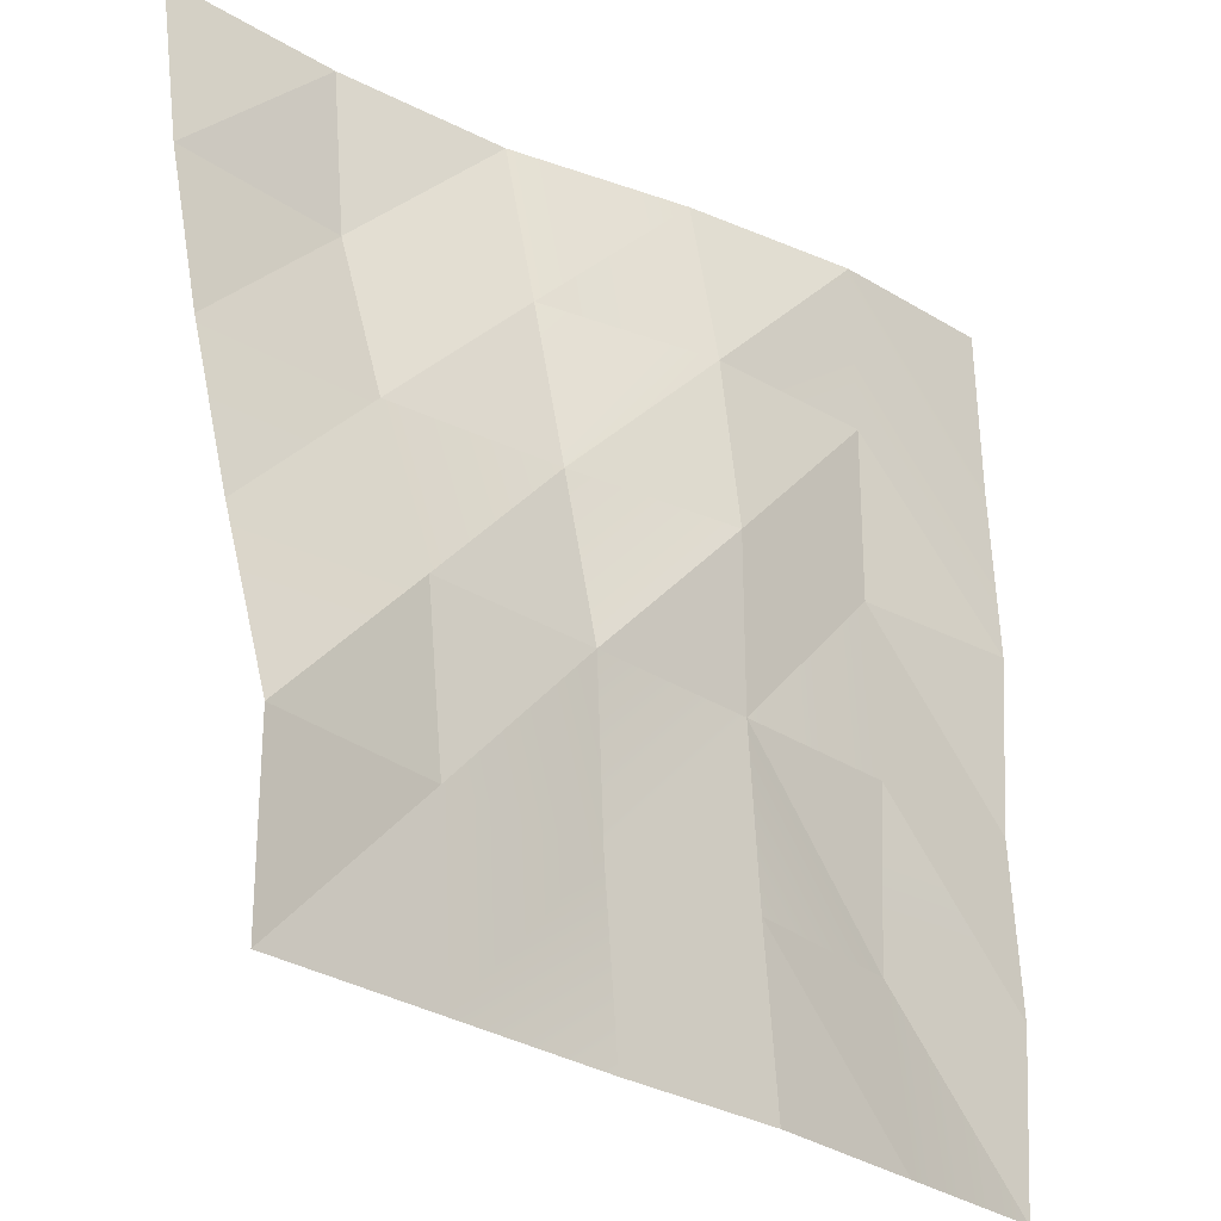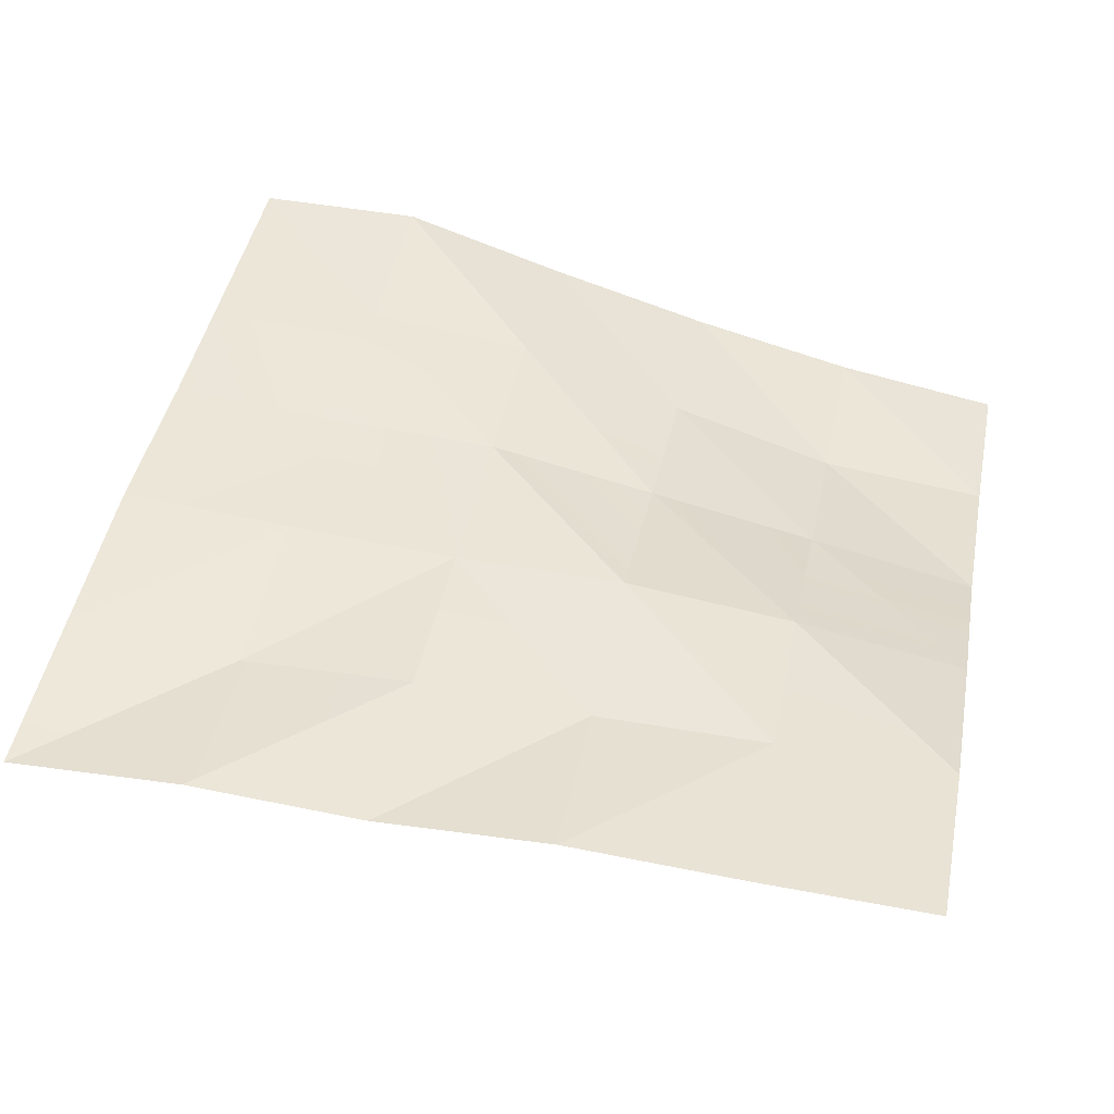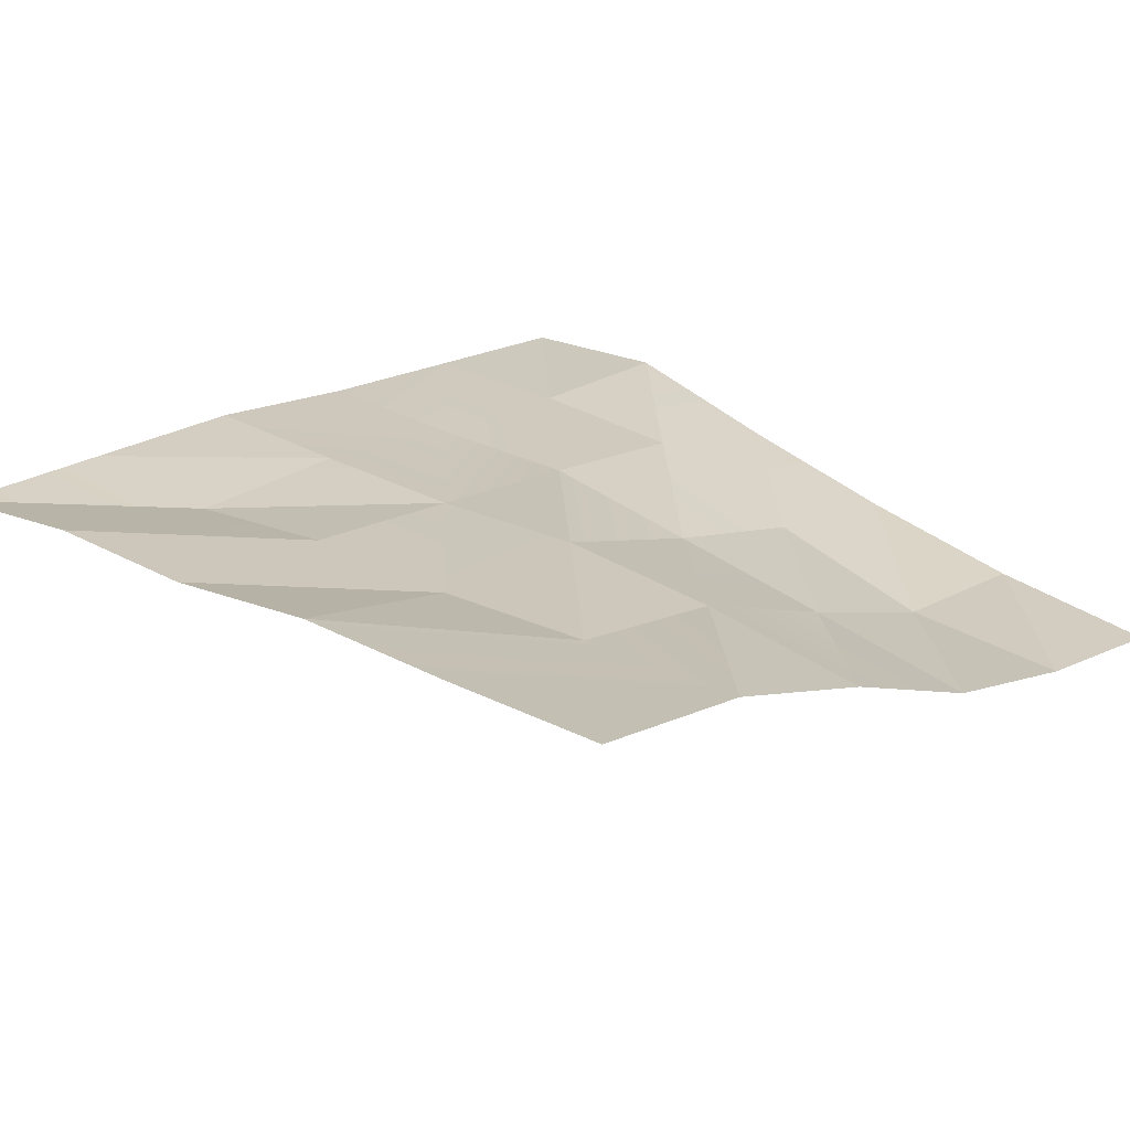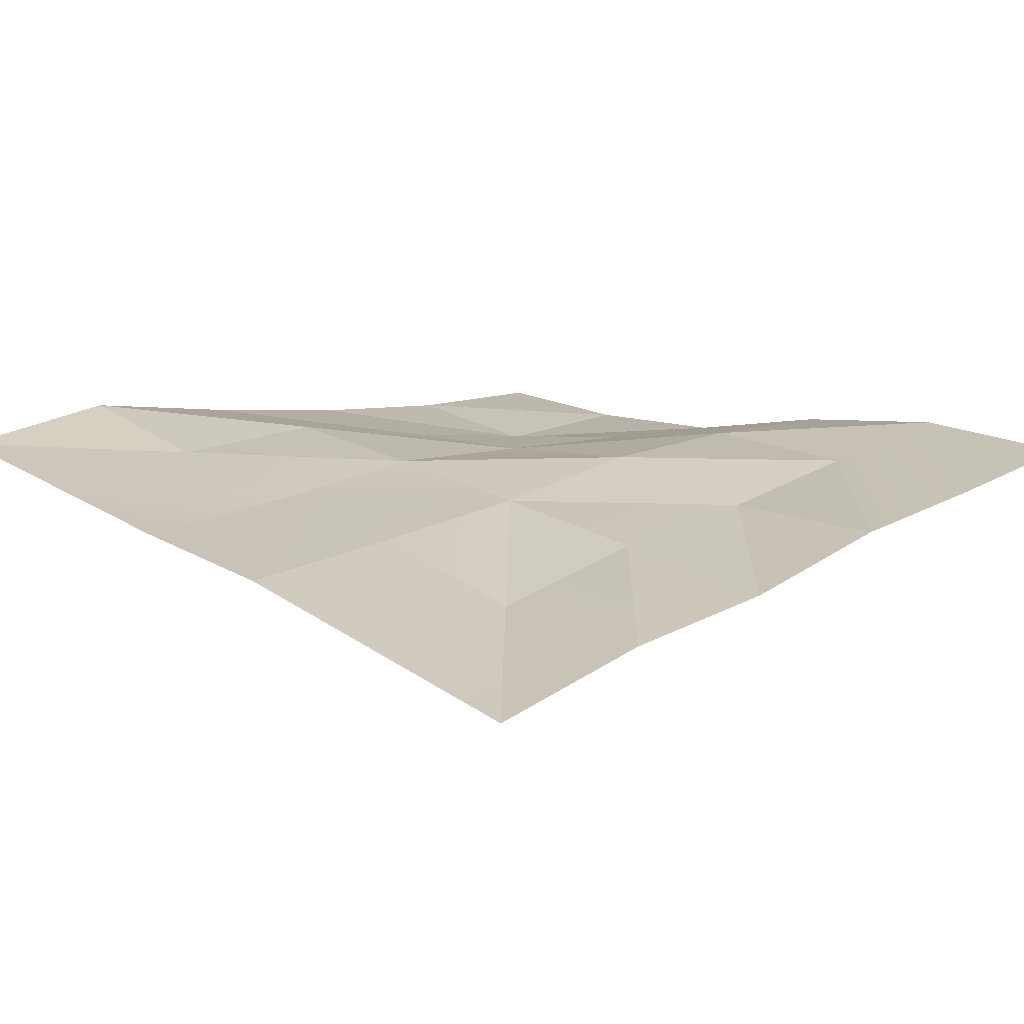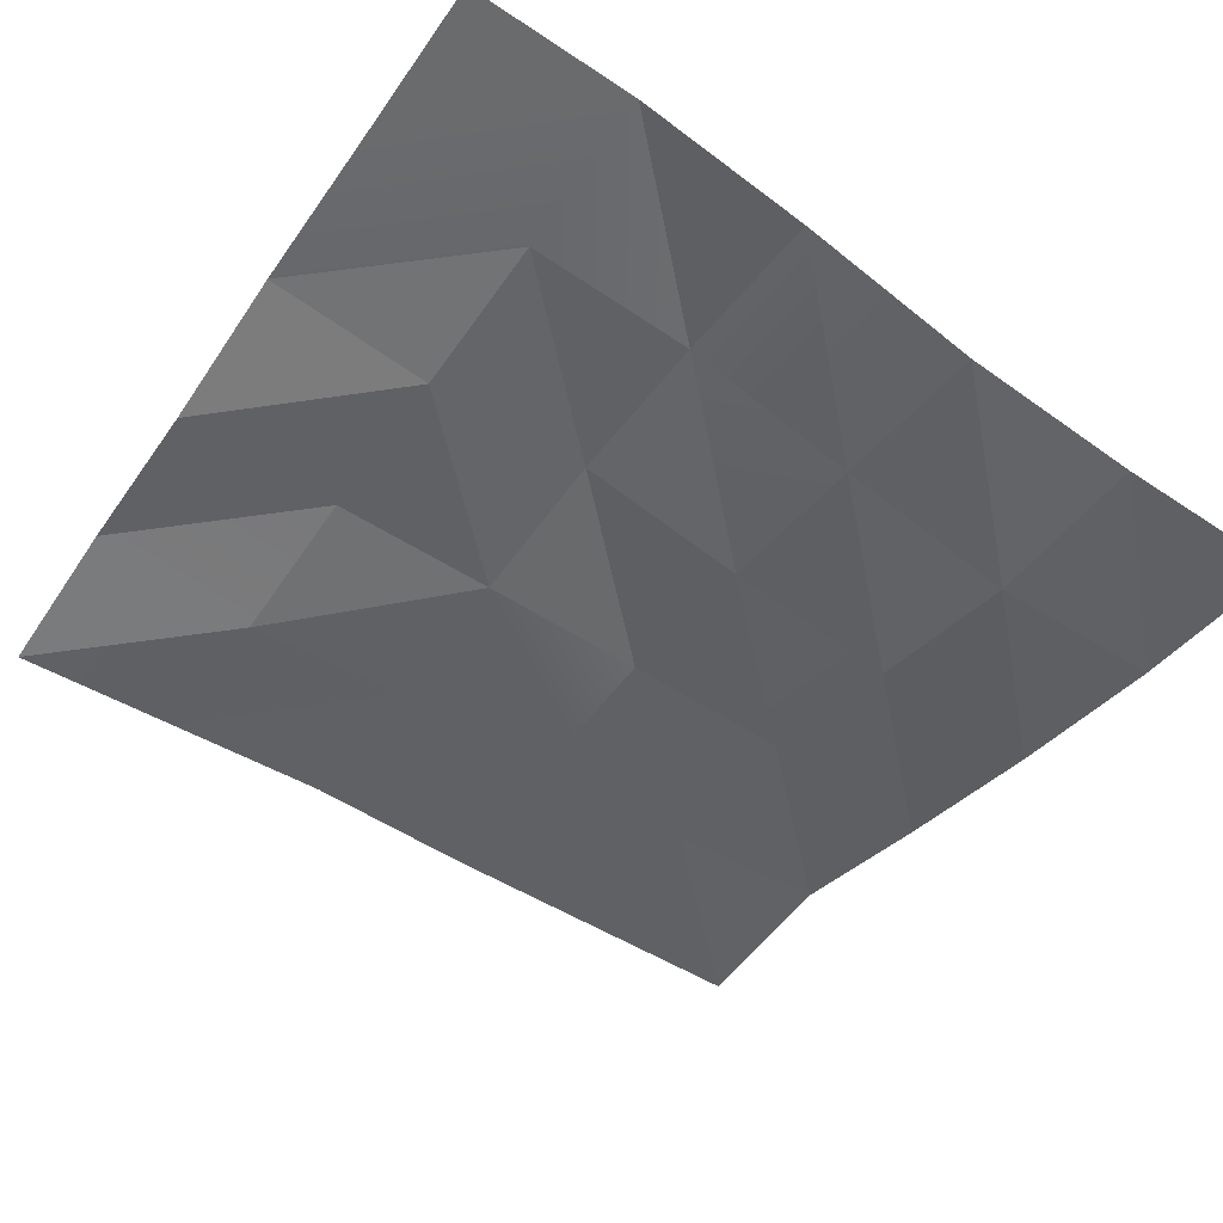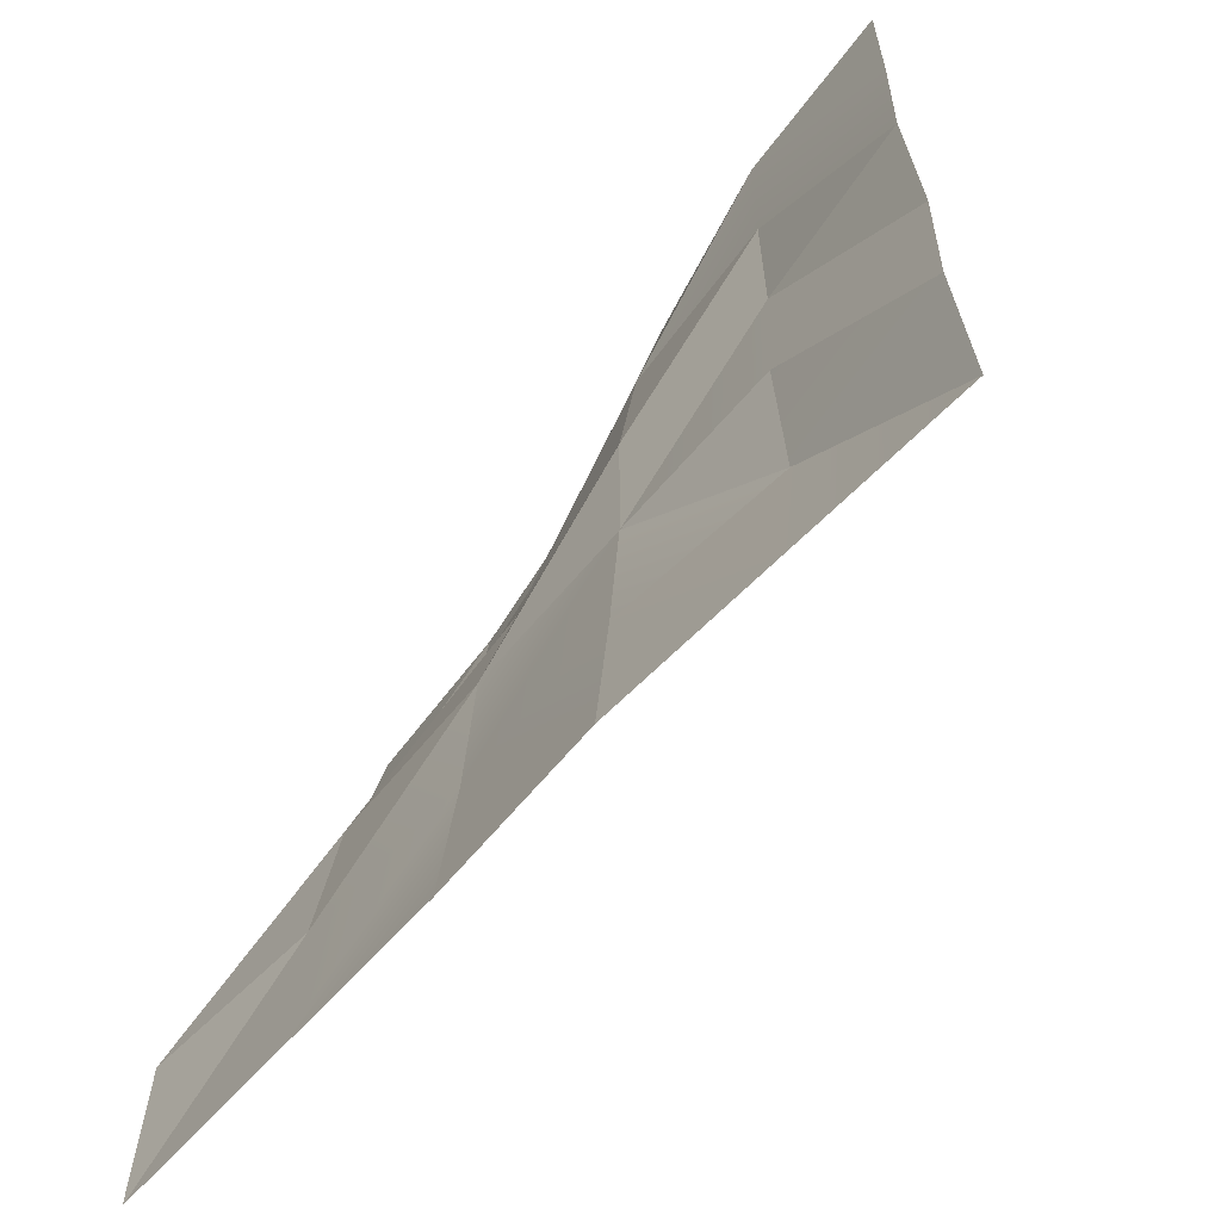
<metadata>
{"format":"obj","ext":"obj","renderer":"f3d","projection":"perspective","resolution":1024,"background":"white","views":[{"elev":-27.1,"azim":131.5,"up":"+Z"},{"elev":46.2,"azim":-78.6,"up":"+Y"},{"elev":20.5,"azim":-47.7,"up":"+Y"},{"elev":24.6,"azim":-134.1,"up":"+Y"},{"elev":-52.0,"azim":-33.6,"up":"+Y"},{"elev":-64.1,"azim":-132.4,"up":"+Z"}]}
</metadata>
<code>
g terrain-plane-valley4
v -15 0.4041 3
v -9.002 -0.4818 2.978
v -9.002 -0.4696 8.978
v 2.998 -0.6024 -3.022
v -3.002 -0.3789 2.978
v -3.002 -0.359 -3.022
v 2.998 -0.3419 -9.022
v -3.002 -0.359 -3.022
v -3.002 -7.94e-07 -9.022
v -3 0.4501 -15
v 3 0.1494 -15
v -9.002 -0.4818 2.978
v -9.002 -0.1617 -3.022
v -15 0.03876 -3
v -15 0.3507 -9.002
v 9 0.0754 -15
v 2.998 -0.3419 -9.022
v 8.998 -0.2851 -9.022
v 15 -4.888e-06 -15
v 2.998 -0.6024 -3.022
v 15 -4.888e-06 -15
v 15 -0.02701 -9
v 8.998 -0.2851 -9.022
v 15 -0.02701 -9
v 8.998 -0.9252 -3.022
v 8.998 -0.2851 -9.022
v -9.002 0.2269 -15
v -3 0.4501 -15
v -3.002 -7.94e-07 -9.022
v -9.002 -0.4307 -9.022
v -3.002 -0.359 -3.022
v 8.998 -2.985 2.978
v 8.998 -4.831 8.978
v 2.998 -3.067 8.978
v -3.002 -0.3789 2.978
v -3.002 -1.087 8.978
v -9.002 -0.4696 8.978
v -15 0.03876 -3
v -9.002 -0.4818 2.978
v -15 0.4041 3
v 8.998 -4.831 8.978
v 2.99 -4.335 15
v 2.998 -3.067 8.978
v -3.01 -2.172 15
v -3.002 -1.087 8.978
v 2.998 -3.067 8.978
v 2.99 -4.335 15
v 2.998 -1.828 2.978
v -3.002 -1.087 8.978
v -3.01 -2.172 15
v -9.01 -0.5613 15
v 8.998 -0.2851 -9.022
v 8.998 -0.9252 -3.022
v 2.998 -0.6024 -3.022
v -9.002 -0.4307 -9.022
v -3.002 -0.359 -3.022
v -9.002 -0.1617 -3.022
v 8.998 -2.985 2.978
v 2.998 -3.067 8.978
v 2.998 -1.828 2.978
v 2.998 -0.6024 -3.022
v -3.002 -0.3789 2.978
v 15 -5.008 9
v 15 -6 15
v 8.99 -5.446 15
v 15 -5.008 9
v 8.99 -5.446 15
v 8.998 -4.831 8.978
v 2.998 -1.828 2.978
v -3.002 -1.087 8.978
v -3.002 -0.3789 2.978
v 15 -3.594 3
v 15 -5.008 9
v 8.998 -4.831 8.978
v 8.998 -0.9252 -3.022
v 2.998 -1.828 2.978
v 2.998 -0.6024 -3.022
v 8.998 -4.831 8.978
v 8.99 -5.446 15
v 2.99 -4.335 15
v -15 -6.319e-06 -15
v -9.002 -0.4307 -9.022
v -15 0.3507 -9.002
v -9.002 -0.1617 -3.022
v -15 0.1331 9
v -9.01 -0.5613 15
v -15 4.887e-06 15
v -9.002 -0.4696 8.978
v -15 0.4041 3
v -3.002 -1.087 8.978
v -3.002 -0.3789 2.978
v -9.002 -0.4696 8.978
v -9.002 -0.4818 2.978
v -3.002 -0.359 -3.022
v 15 -3.594 3
v 8.998 -4.831 8.978
v 8.998 -2.985 2.978
v 15 -1.902 -3
v -9.002 0.2269 -15
v -3.002 -7.94e-07 -9.022
v -9.002 -0.4307 -9.022
v -15 -6.319e-06 -15
v 15 -0.02701 -9
v 15 -1.902 -3
v 8.998 -0.9252 -3.022
v 8.998 -2.985 2.978
v 2.998 -1.828 2.978
f 2 1 3
f 5 4 6
f 4 7 8
f 8 7 9
f 7 10 9
f 11 10 7
f 12 8 13
f 13 14 12
f 13 15 14
f 17 16 11
f 18 16 17
f 18 19 16
f 20 18 17
f 22 21 23
f 25 24 26
f 28 27 29
f 29 30 31
f 33 32 34
f 36 35 37
f 39 38 40
f 42 41 43
f 44 43 45
f 47 46 44
f 46 48 45
f 50 49 51
f 53 52 54
f 56 55 57
f 59 58 60
f 60 61 62
f 64 63 65
f 67 66 68
f 70 69 71
f 73 72 74
f 76 75 77
f 79 78 80
f 82 81 83
f 82 83 84
f 86 85 87
f 88 85 86
f 88 89 85
f 86 90 88
f 92 91 93
f 91 94 93
f 96 95 97
f 95 98 97
f 100 99 101
f 99 102 101
f 104 103 105
f 106 104 105
f 106 105 107

</code>
